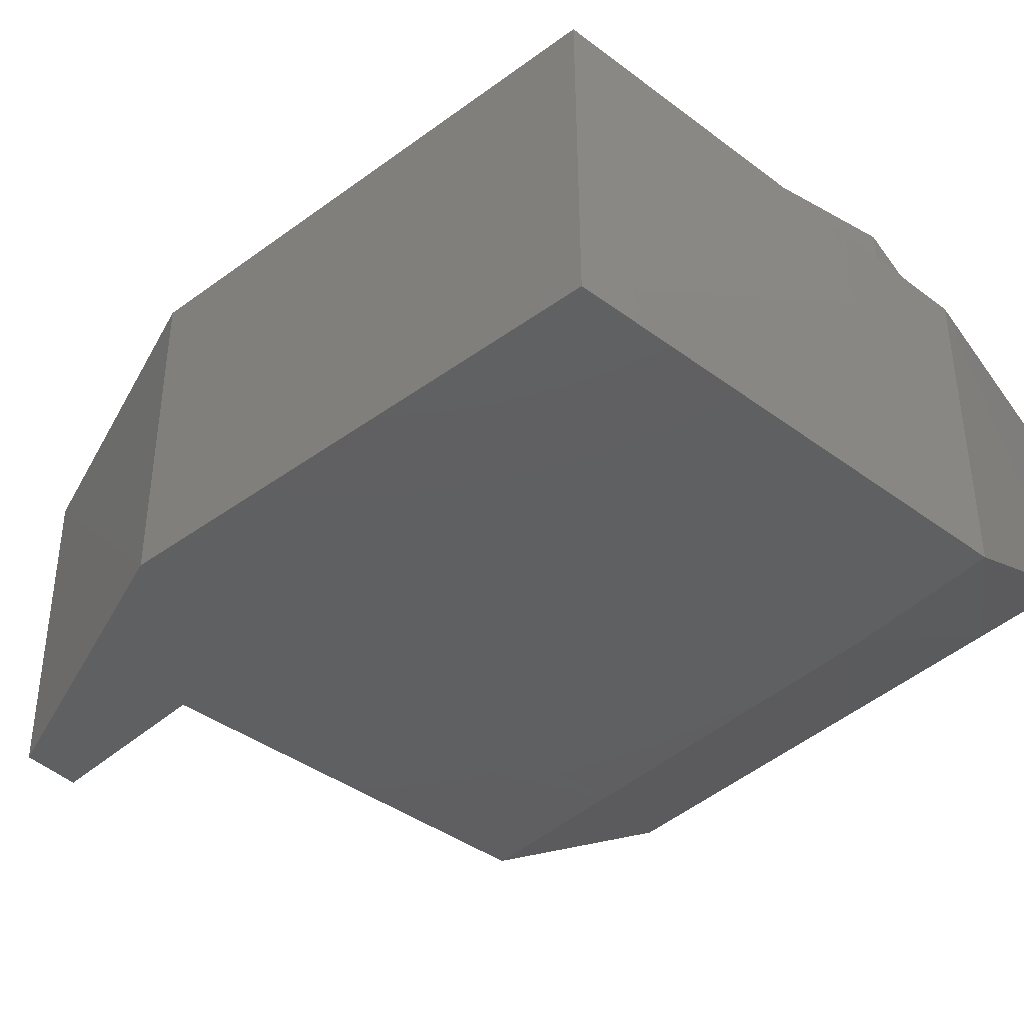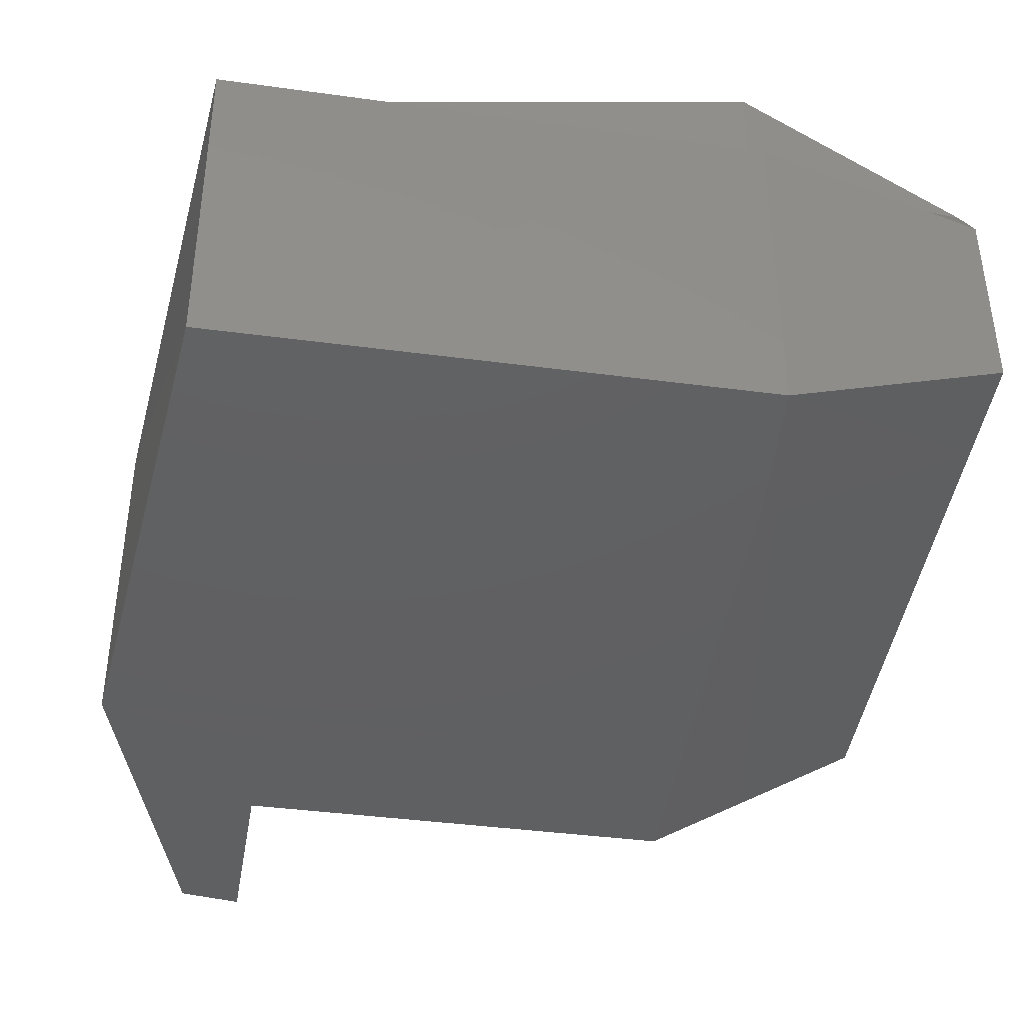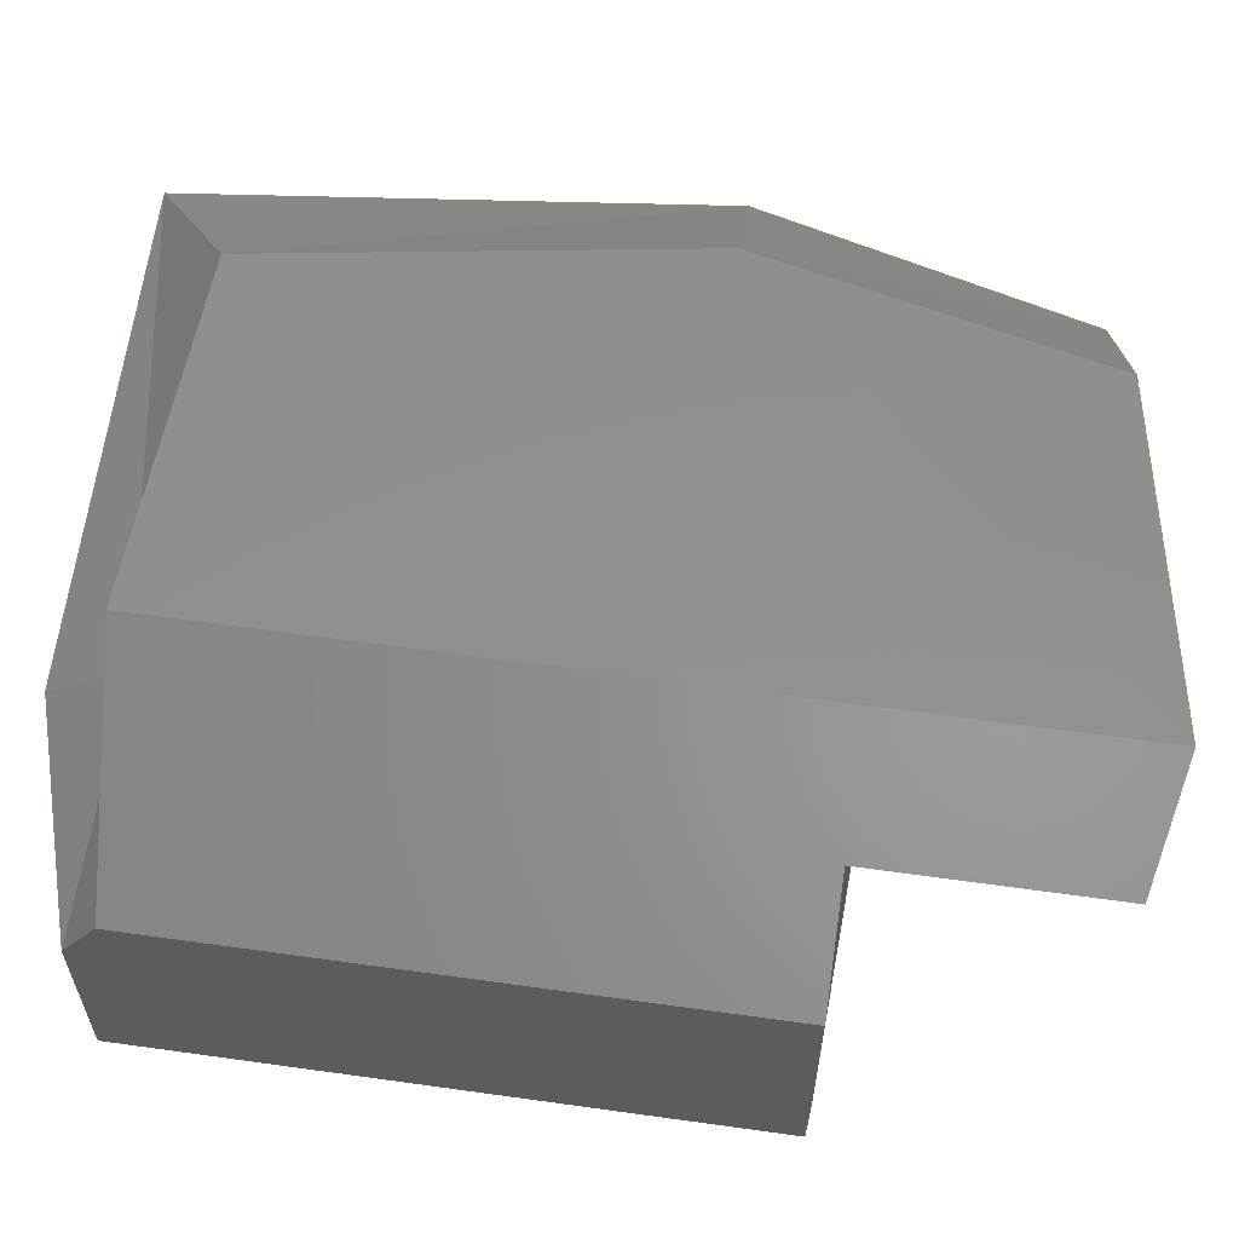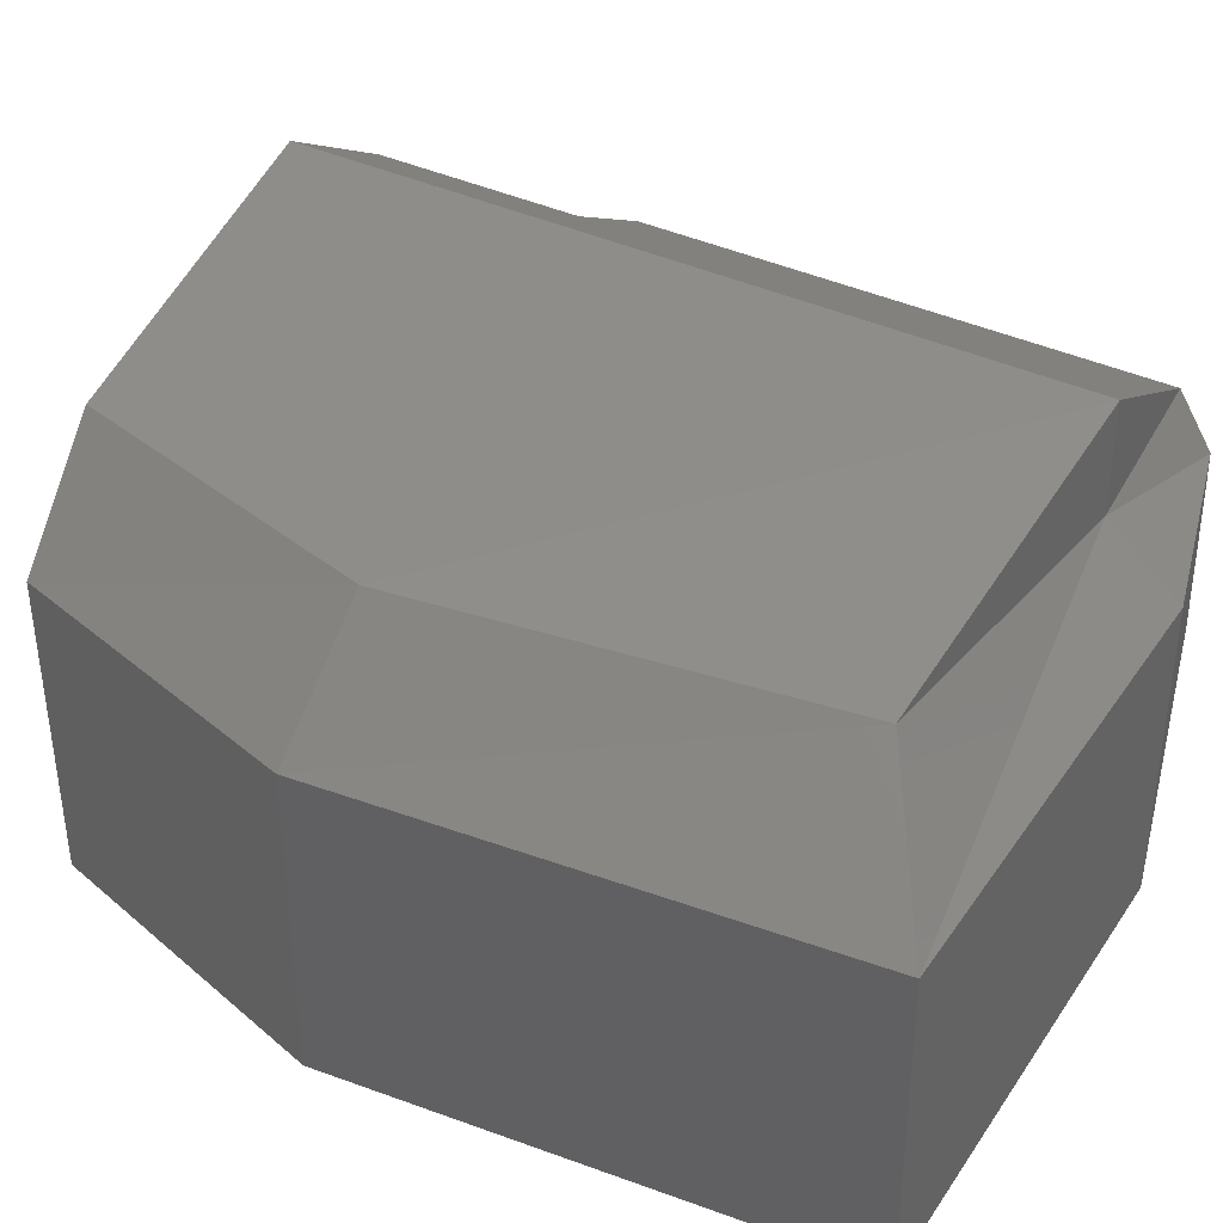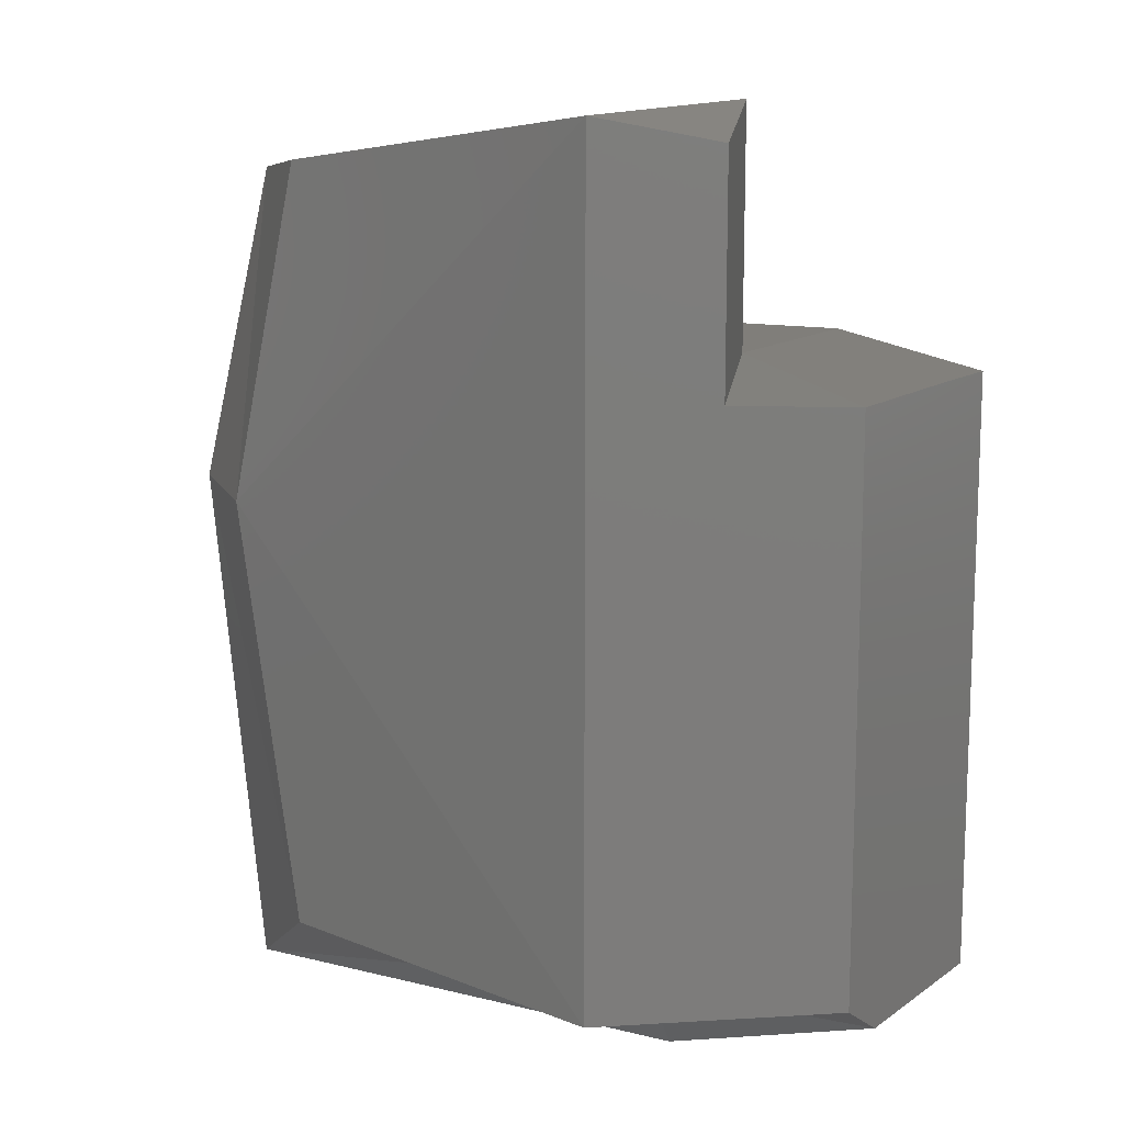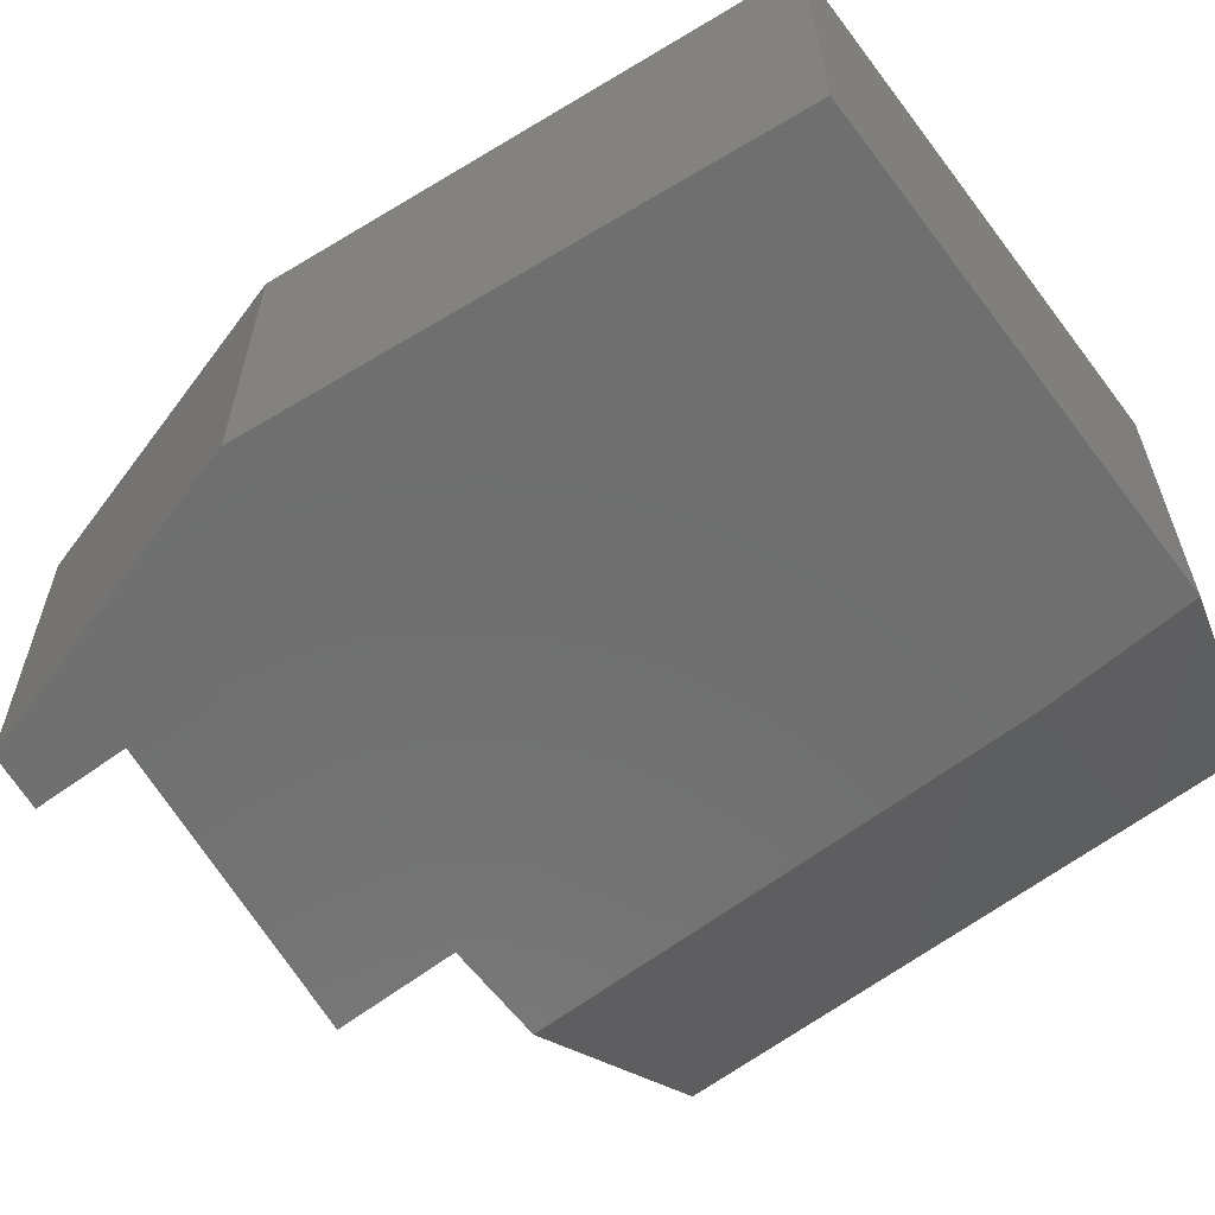
<metadata>
{"format":"stl","ext":"stl","renderer":"f3d","projection":"perspective","resolution":1024,"background":"white","views":[{"elev":-40.3,"azim":-41.4,"up":"+Z"},{"elev":-41.6,"azim":-8.0,"up":"+Z"},{"elev":61.1,"azim":98.1,"up":"+Z"},{"elev":37.6,"azim":-58.5,"up":"+Z"},{"elev":13.1,"azim":32.6,"up":"+Y"},{"elev":-61.4,"azim":-51.9,"up":"+Z"}]}
</metadata>
<code>
# stl→obj: 36 verts, 68 faces
v 16.94 2.012 13.8
v 16.71 1.946 13.68
v 16.94 2.123 13.8
v 16.72 2.106 13.68
v 16.94 2.467 13.8
v 16.72 2.469 13.68
v 16.94 2.622 13.8
v 16.72 2.633 13.68
v 16.94 2.014 14
v 16.94 2.051 14.06
v 16.94 2.468 14.06
v 16.94 2.623 13.89
v 16.29 2.623 13.68
v 16.14 2.469 13.68
v 16.2 1.934 13.68
v 16.29 2.811 13.68
v 16.23 2.802 13.68
v 16.29 2.811 13.89
v 16.23 2.802 14.01
v 16.72 2.879 13.89
v 16.35 2.82 14.11
v 16.72 2.876 14.18
v 16.83 2.853 14.12
v 16.83 2.623 14.12
v 16.83 2.468 14.12
v 16.72 2.469 14.18
v 16.72 2.028 14.18
v 16.14 2.469 14.01
v 16.2 1.935 14.01
v 16.94 2.623 14.06
v 16.72 2.633 13.89
v 16.33 2.029 14.11
v 16.26 2.471 14.11
v 16.72 2.028 14.06
v 16.71 1.946 14
v 16.29 2.623 13.89
f 1 2 3
f 2 3 4
f 3 4 5
f 4 5 6
f 5 6 7
f 6 7 8
f 9 1 10
f 1 10 3
f 10 3 11
f 3 11 5
f 11 5 12
f 5 12 7
f 8 13 6
f 13 6 14
f 6 14 4
f 14 4 15
f 4 15 2
f 16 17 18
f 17 18 19
f 18 19 20
f 19 20 21
f 20 21 22
f 23 24 22
f 24 22 25
f 22 25 26
f 25 26 10
f 26 10 27
f 17 19 14
f 19 14 28
f 14 28 15
f 28 15 29
f 24 30 31
f 30 31 12
f 31 12 8
f 12 8 7
f 29 28 32
f 28 32 33
f 32 33 27
f 33 27 26
f 10 11 25
f 11 25 30
f 25 30 24
f 26 22 33
f 22 33 21
f 33 21 19
f 10 9 34
f 9 34 35
f 34 35 29
f 9 1 35
f 1 35 2
f 35 2 15
f 10 27 34
f 27 34 32
f 31 8 36
f 8 36 13
f 24 31 23
f 31 23 20
f 13 16 36
f 16 36 18
f 20 31 18
f 31 18 36
f 13 16 14
f 16 14 17
f 12 11 30
f 22 20 23
f 29 34 32
f 15 35 29
f 19 33 28

</code>
